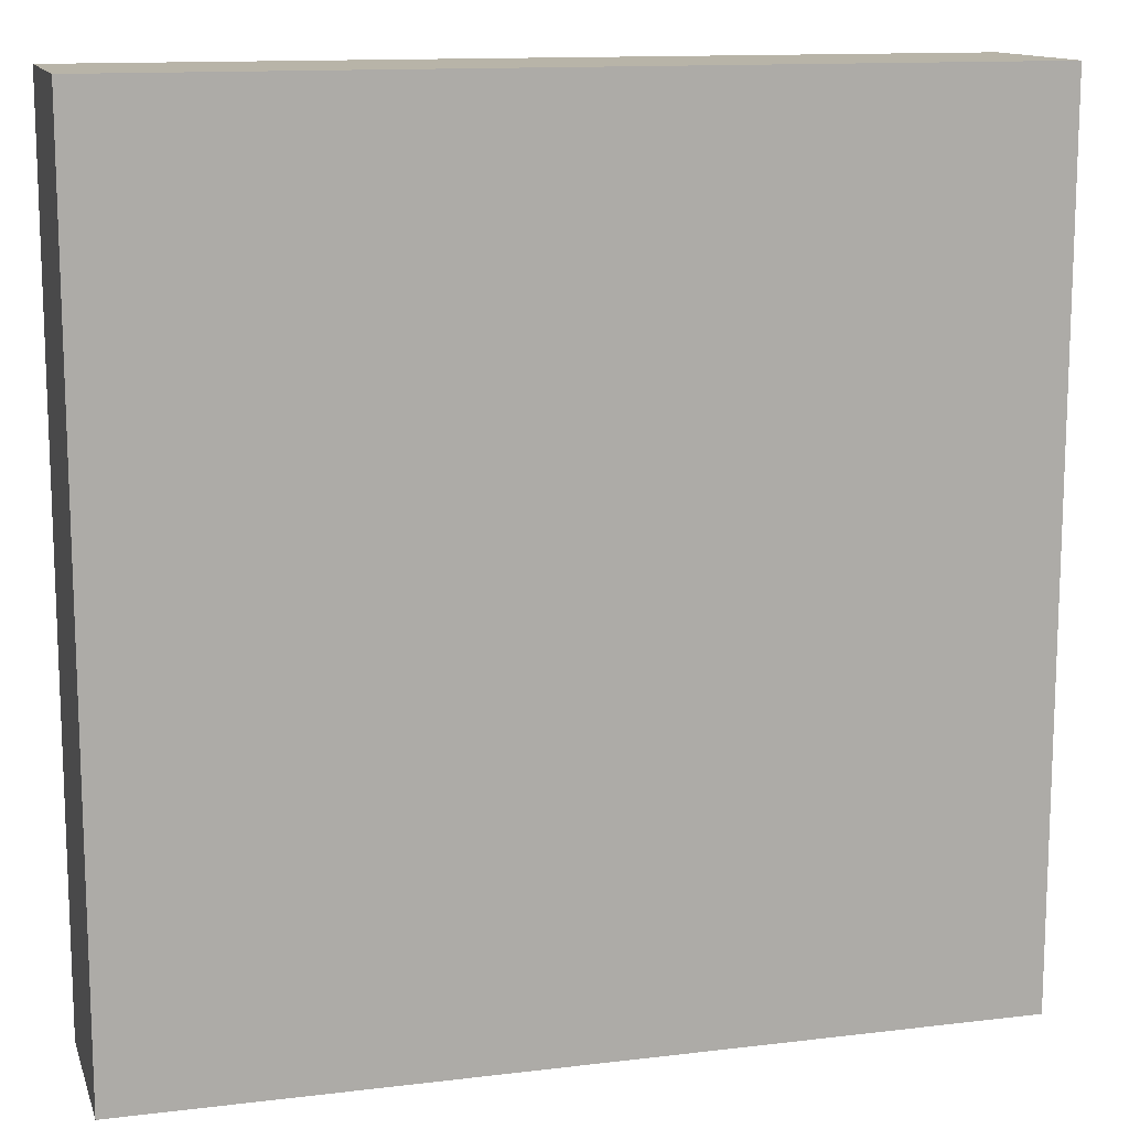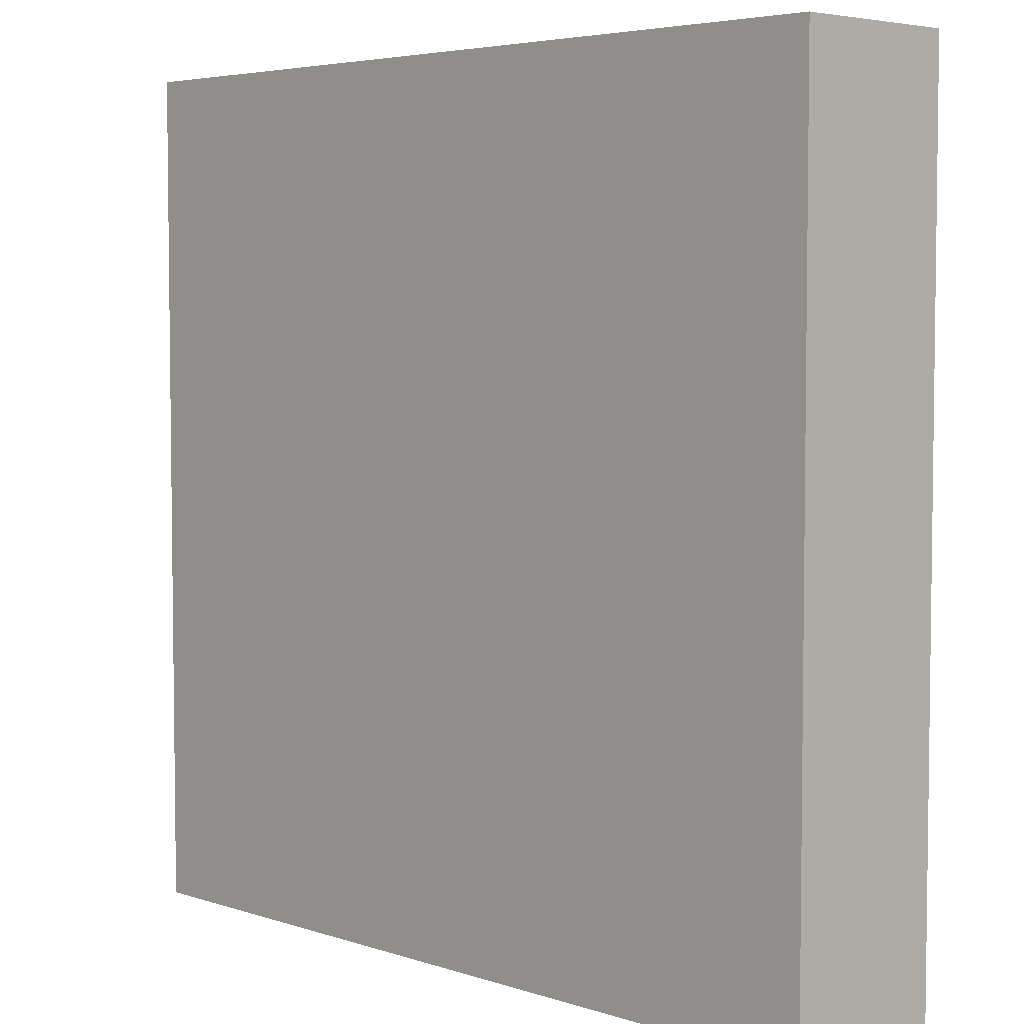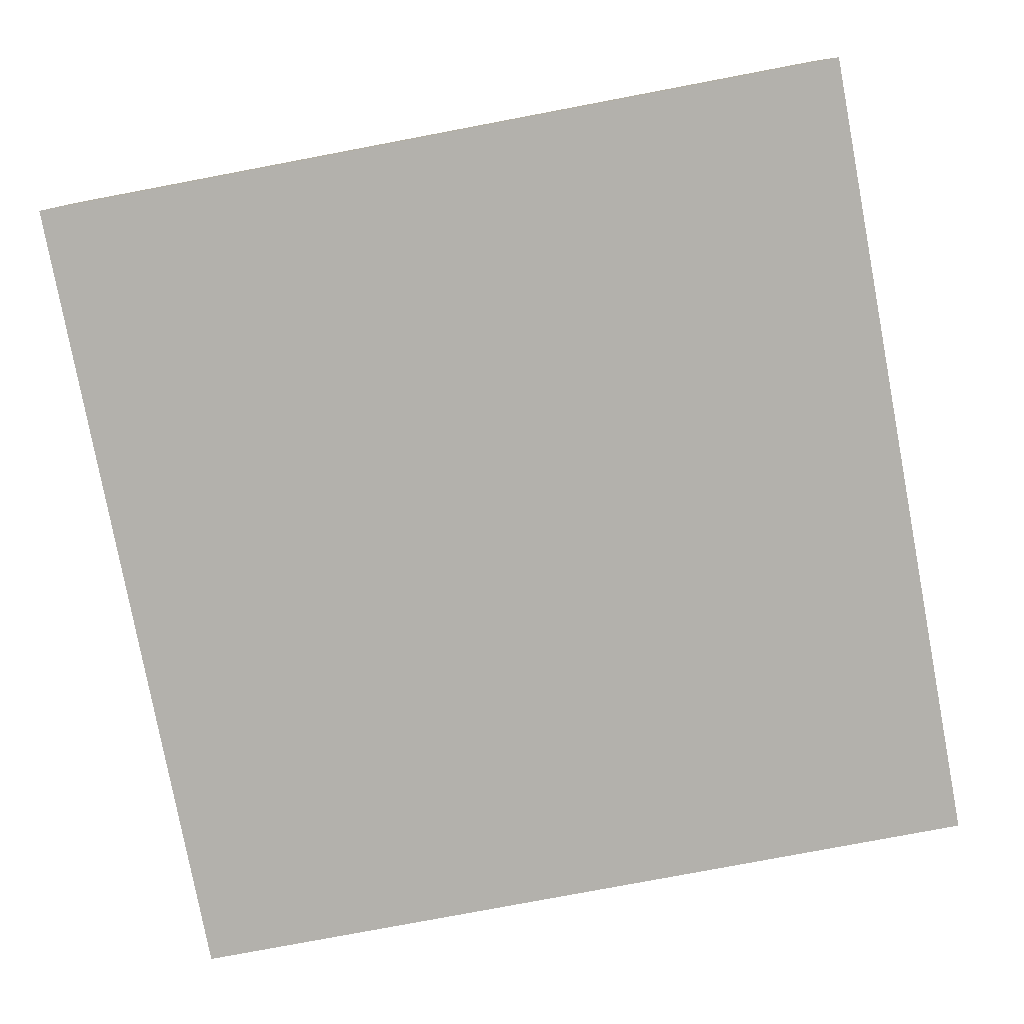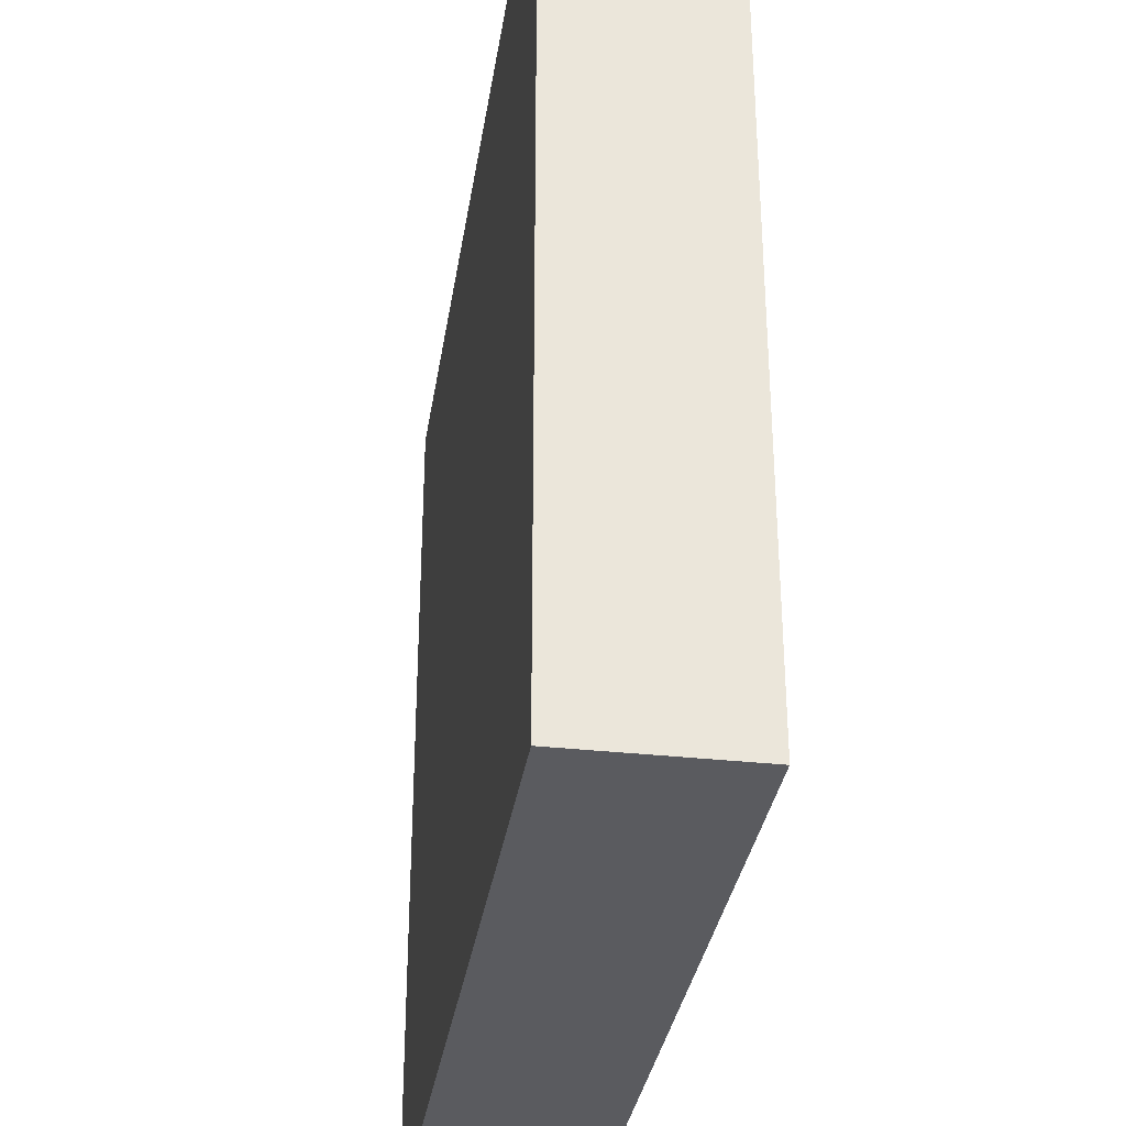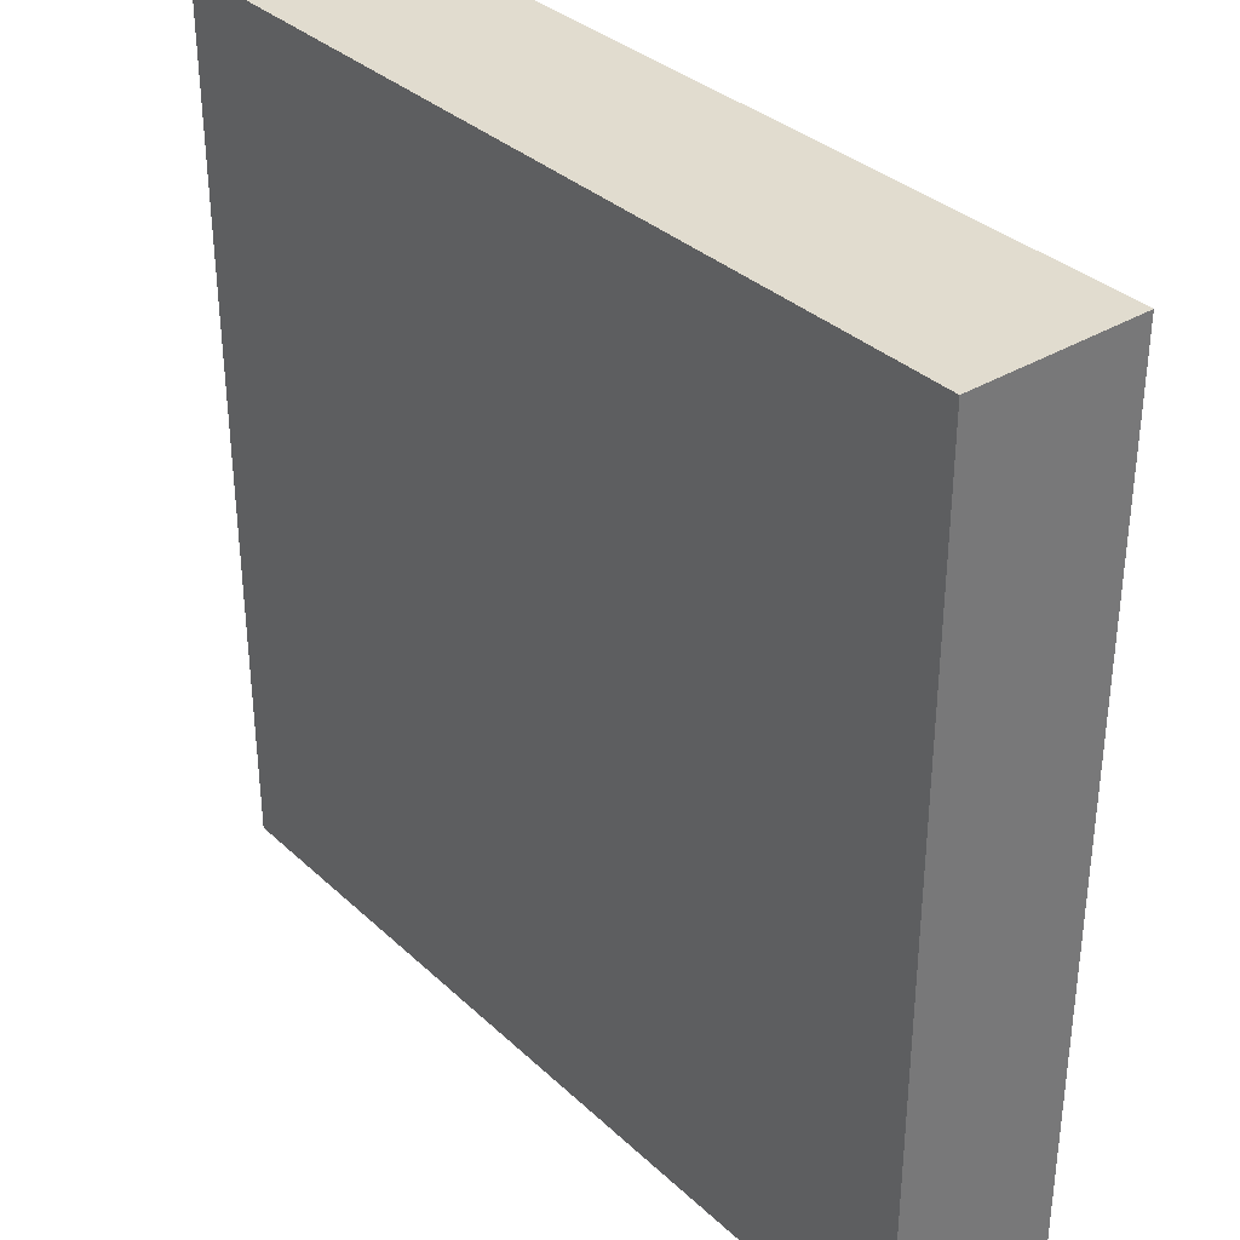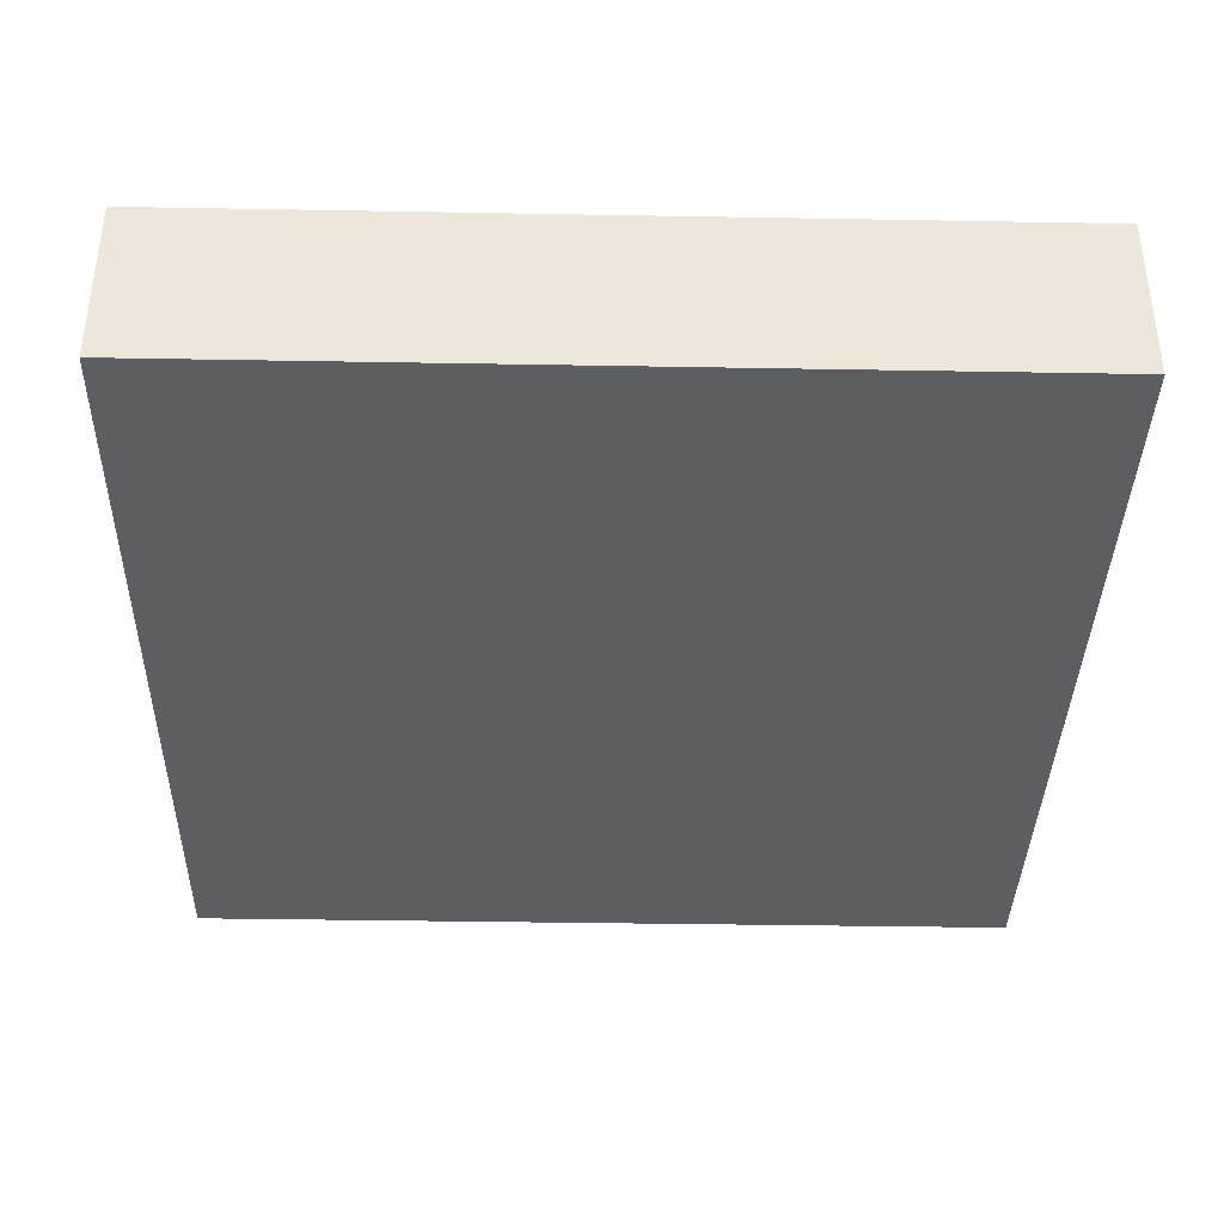
<metadata>
{"format":"obj","ext":"obj","renderer":"f3d","projection":"perspective","resolution":1024,"background":"white","views":[{"elev":13.0,"azim":-15.5,"up":"+Z"},{"elev":4.7,"azim":-134.0,"up":"+Z"},{"elev":-79.0,"azim":10.7,"up":"+Y"},{"elev":-33.3,"azim":81.4,"up":"+Z"},{"elev":34.4,"azim":50.8,"up":"+Z"},{"elev":-37.7,"azim":-91.3,"up":"+Y"}]}
</metadata>
<code>
o Cube
v 0.5 -0.2 -0.5
v 0.5 -0.2 0.5
v -0.5 -0.2 0.5
v -0.5 -0.2 -0.5
v 0.5 0 -0.5
v 0.5 0 0.5
v -0.5 0 0.5
v -0.5 0 -0.5
f 2 4 1
f 8 6 5
f 5 2 1
f 6 3 2
f 3 8 4
f 1 8 5
f 2 3 4
f 8 7 6
f 5 6 2
f 6 7 3
f 3 7 8
f 1 4 8

</code>
